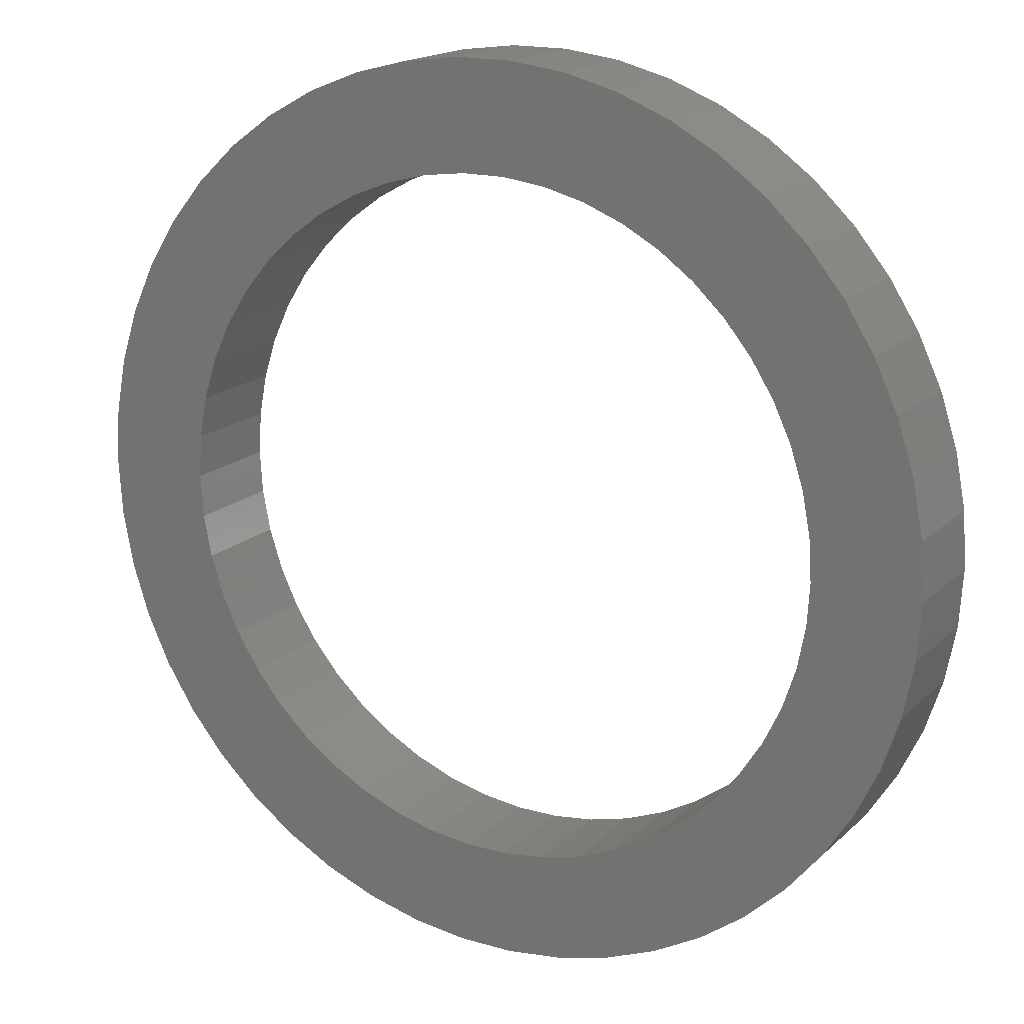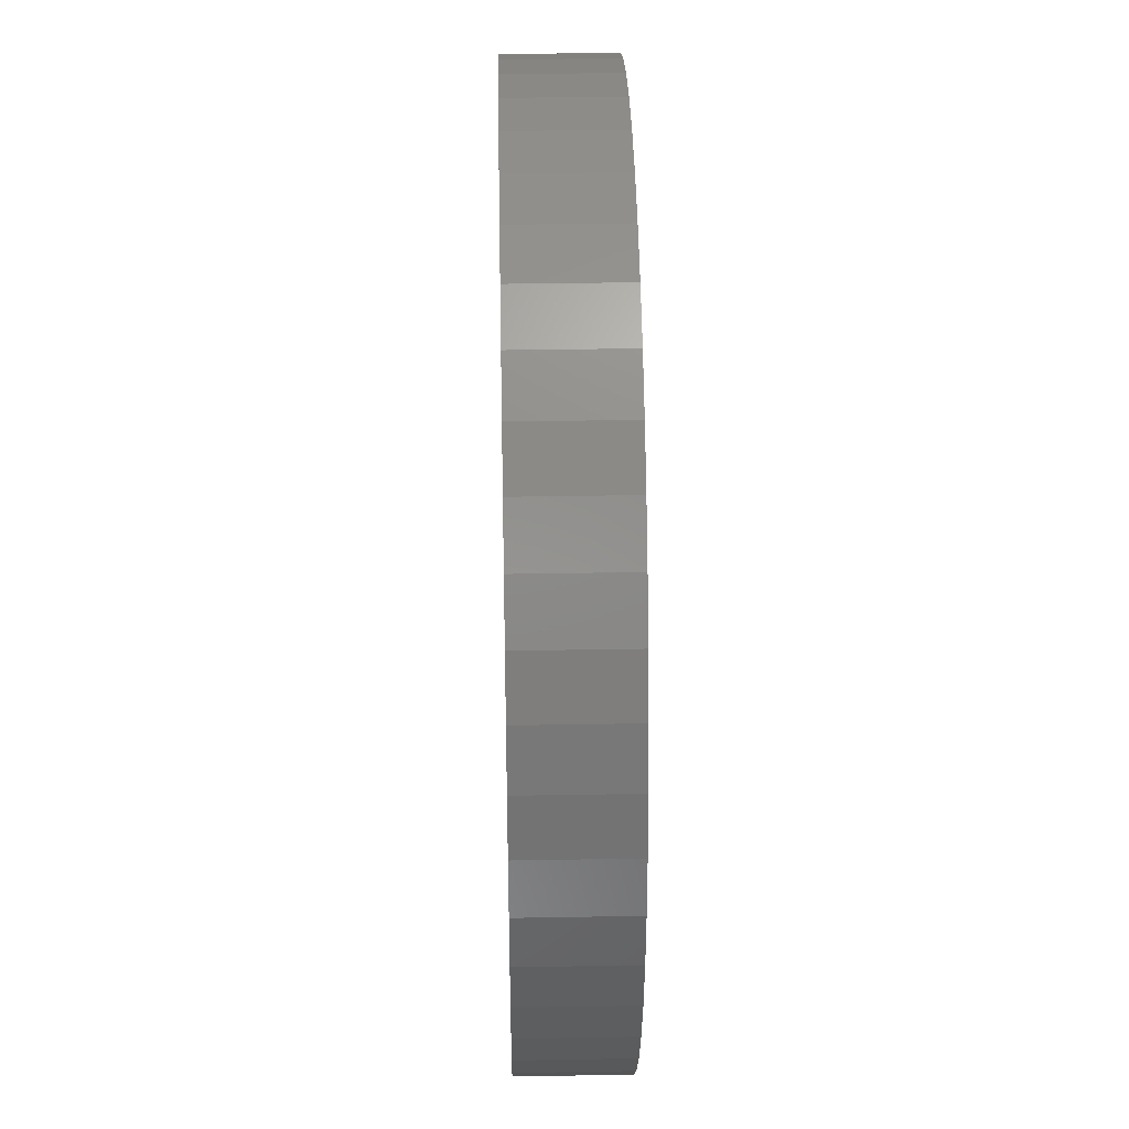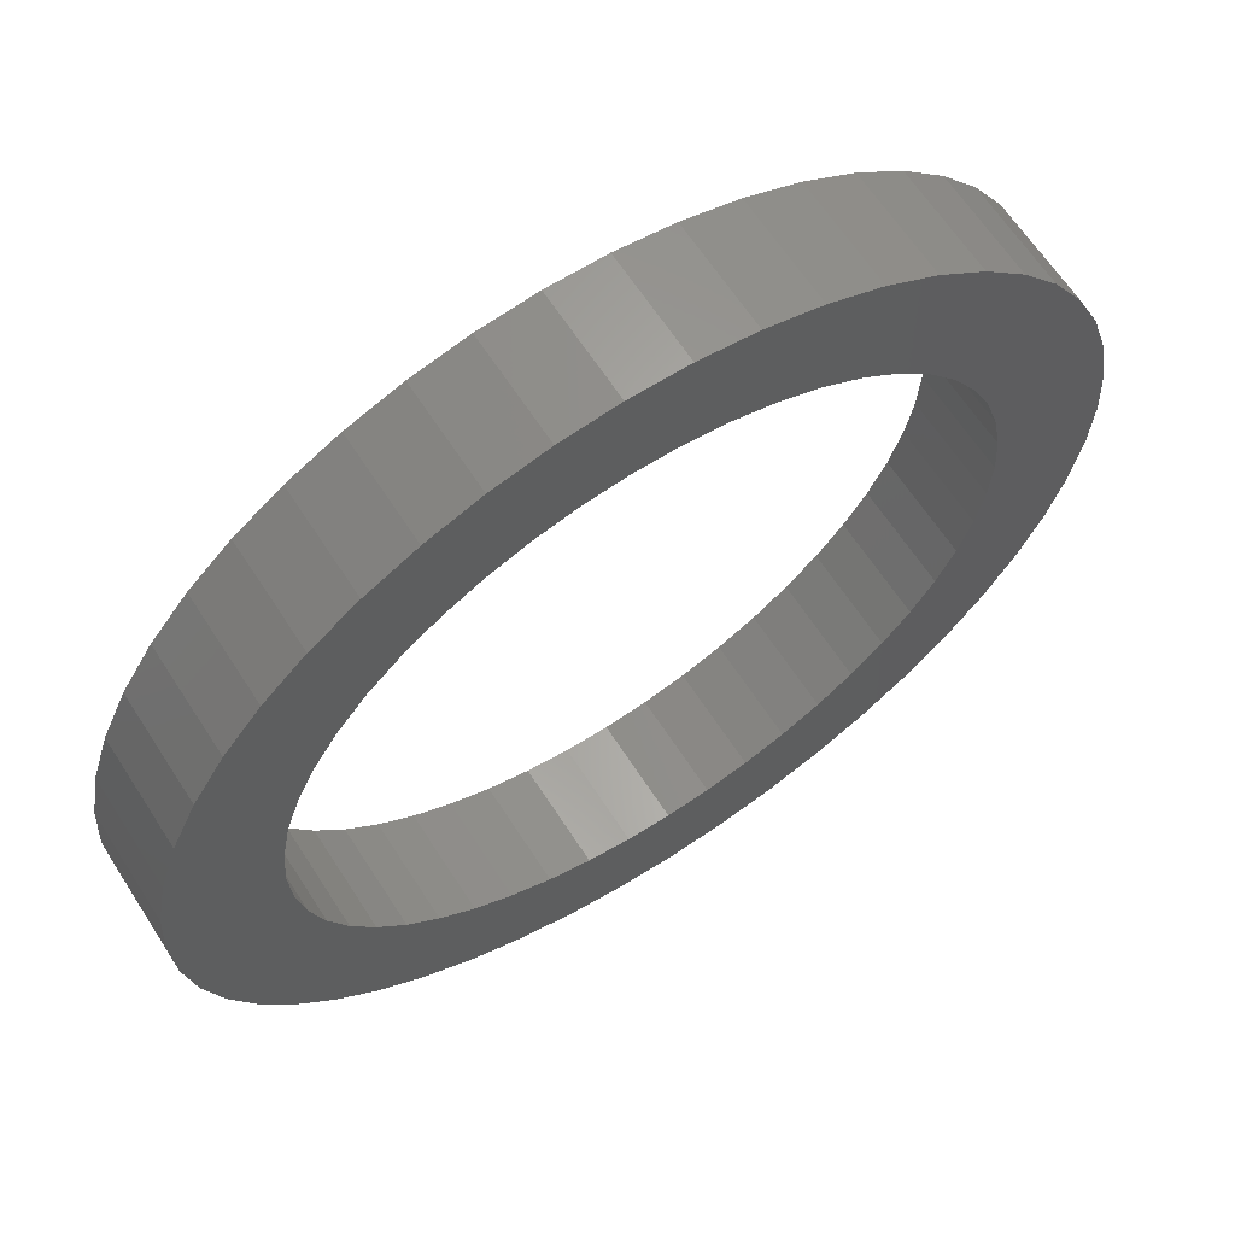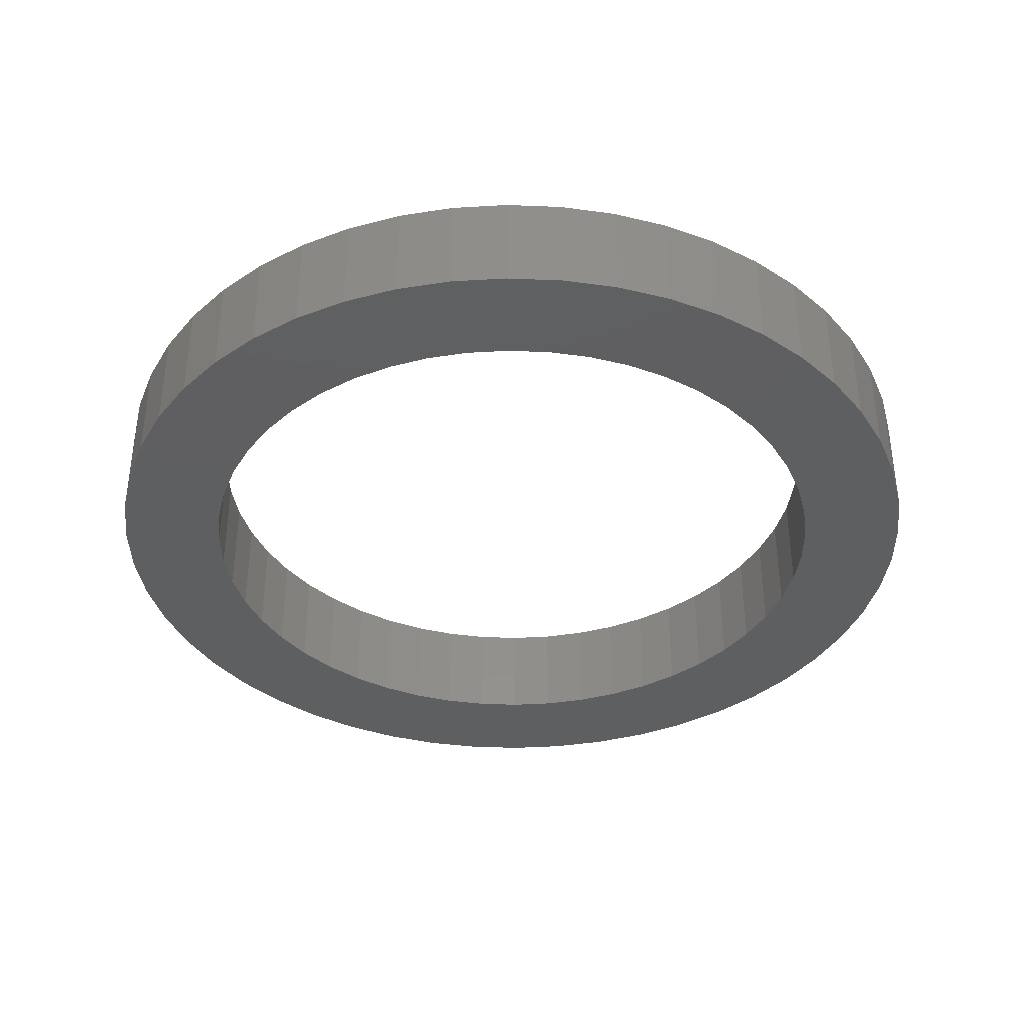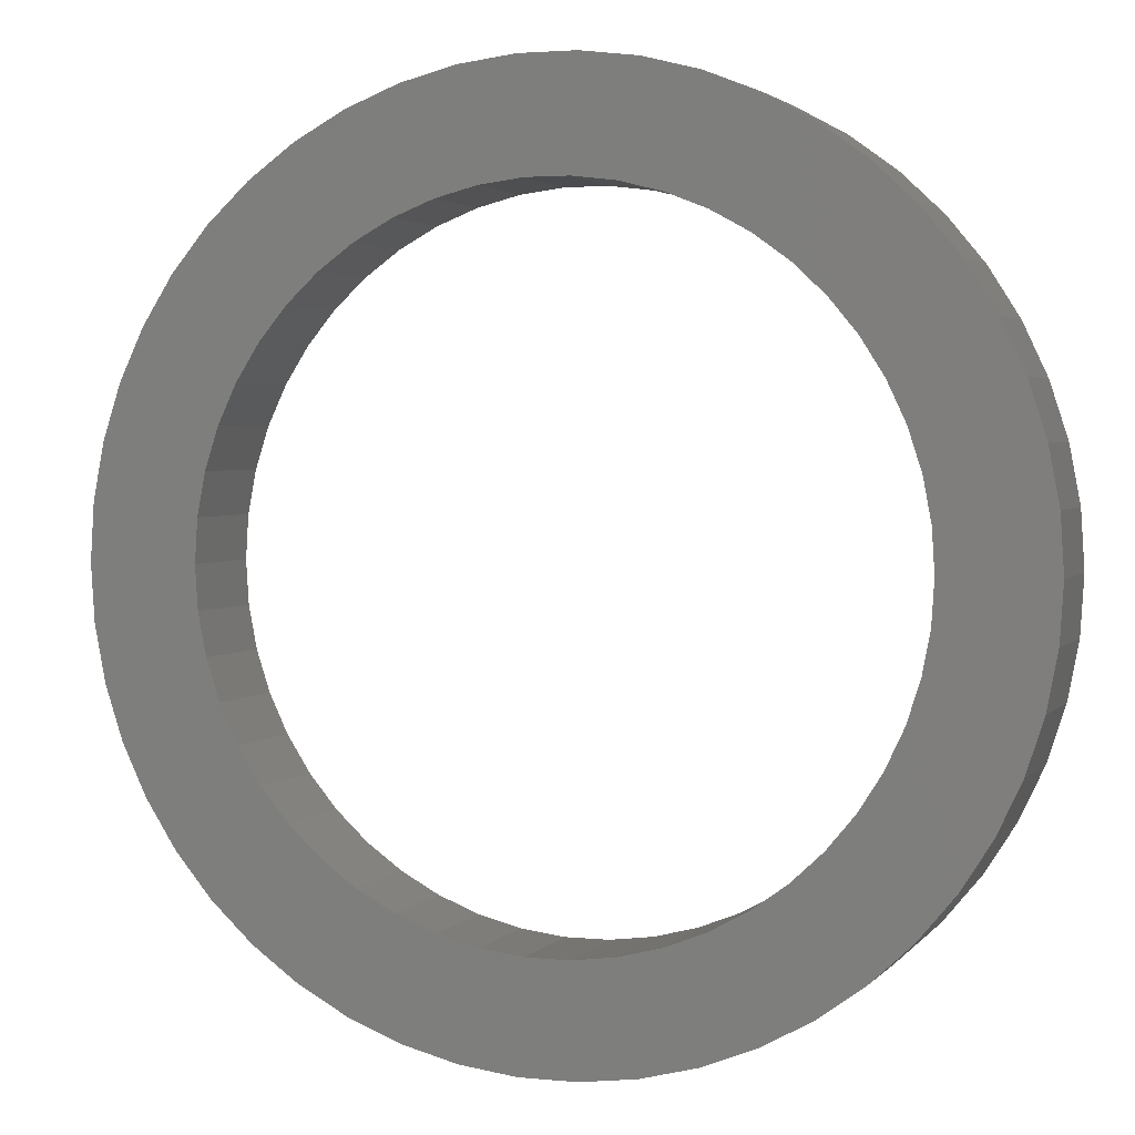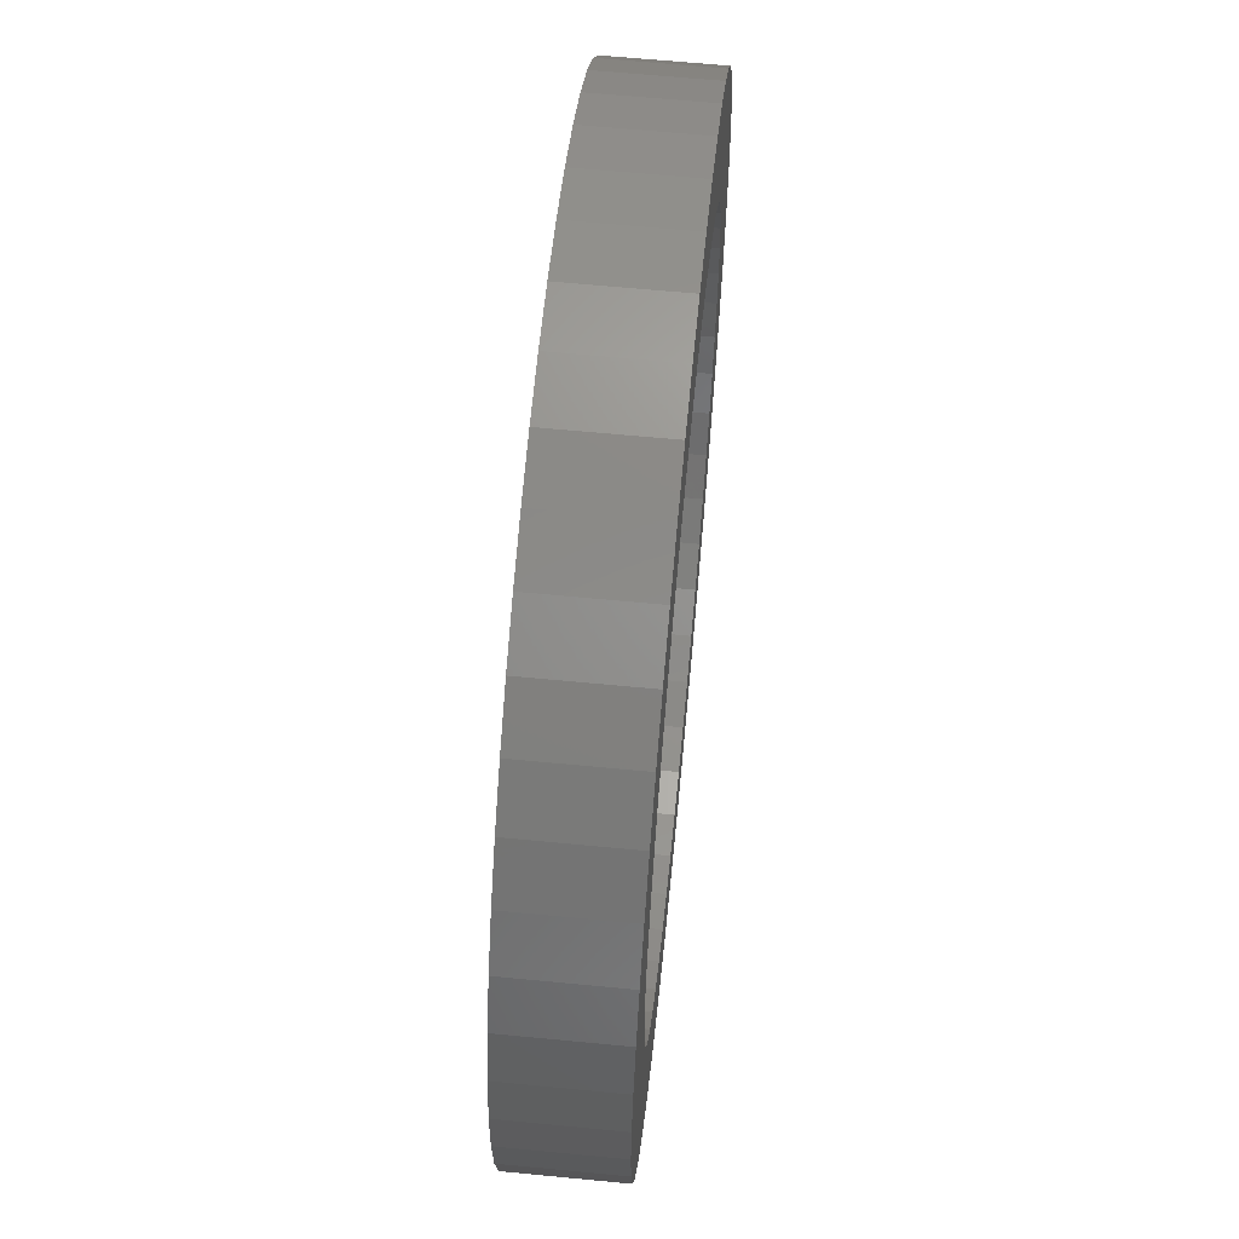
<metadata>
{"format":"stl","ext":"stl","renderer":"f3d","projection":"perspective","resolution":1024,"background":"white","views":[{"elev":17.2,"azim":30.1,"up":"+Y"},{"elev":36.8,"azim":-91.3,"up":"+Y"},{"elev":63.6,"azim":147.3,"up":"+Y"},{"elev":-37.8,"azim":54.7,"up":"+Z"},{"elev":2.7,"azim":19.5,"up":"+Y"},{"elev":63.1,"azim":95.6,"up":"+Y"}]}
</metadata>
<code>
# stl→obj: 200 verts, 400 faces
v 42.7 0 10
v 42.36 5.352 0
v 42.36 5.352 10
v 42.7 0 0
v -42.7 0 0
v -42.36 5.352 10
v -42.36 5.352 0
v -42.7 0 10
v 2.681 42.62 0
v -2.681 42.62 10
v 2.681 42.62 10
v -2.681 42.62 0
v -2.681 -42.62 0
v 2.681 -42.62 10
v -2.681 -42.62 10
v 2.681 -42.62 0
v 31.13 29.23 0
v 27.22 32.9 10
v 31.13 29.23 10
v 27.22 32.9 0
v -27.22 32.9 0
v -31.13 29.23 10
v -27.22 32.9 10
v -31.13 29.23 0
v -13.2 40.61 0
v -18.18 38.64 10
v -13.2 40.61 10
v -18.18 38.64 0
v 39.7 15.72 10
v 37.42 20.57 0
v 37.42 20.57 10
v 39.7 15.72 0
v 41.36 10.62 0
v 41.36 10.62 10
v 18.18 38.64 0
v 13.2 40.61 10
v 18.18 38.64 10
v 13.2 40.61 0
v 8.001 41.94 10
v 8.001 41.94 0
v 22.88 36.05 0
v 22.88 36.05 10
v -39.7 15.72 0
v -37.42 20.57 10
v -37.42 20.57 0
v -39.7 15.72 10
v -34.55 25.1 10
v -34.55 25.1 0
v -41.36 10.62 0
v -41.36 10.62 10
v -22.88 36.05 0
v -22.88 36.05 10
v -8.001 41.94 10
v -8.001 41.94 0
v 8.001 -41.94 10
v 8.001 -41.94 0
v 34.55 25.1 10
v 34.55 25.1 0
v 32.5 0 10
v 32.24 4.073 10
v 42.36 -5.352 10
v 31.48 8.082 10
v 32.24 -4.073 10
v 30.22 11.96 10
v 41.36 -10.62 10
v 28.48 15.66 10
v 31.48 -8.082 10
v 39.7 -15.72 10
v 26.29 19.1 10
v 23.69 22.25 10
v 20.72 25.04 10
v 17.41 27.44 10
v 13.84 29.41 10
v 10.04 30.91 10
v 6.09 31.92 10
v 2.041 32.44 10
v -2.041 32.44 10
v -6.09 31.92 10
v -10.04 30.91 10
v -13.84 29.41 10
v -17.41 27.44 10
v -20.72 25.04 10
v -23.69 22.25 10
v -26.29 19.1 10
v -28.48 15.66 10
v -30.22 11.96 10
v -31.48 8.082 10
v 30.22 -11.96 10
v 37.42 -20.57 10
v 28.48 -15.66 10
v 34.55 -25.1 10
v 26.29 -19.1 10
v 31.13 -29.23 10
v 23.69 -22.25 10
v 27.22 -32.9 10
v 20.72 -25.04 10
v 22.88 -36.05 10
v 17.41 -27.44 10
v 18.18 -38.64 10
v 13.84 -29.41 10
v 13.2 -40.61 10
v 10.04 -30.91 10
v 6.09 -31.92 10
v 2.041 -32.44 10
v -2.041 -32.44 10
v -6.09 -31.92 10
v -8.001 -41.94 10
v -10.04 -30.91 10
v -13.2 -40.61 10
v -13.84 -29.41 10
v -18.18 -38.64 10
v -17.41 -27.44 10
v -22.88 -36.05 10
v -20.72 -25.04 10
v -27.22 -32.9 10
v -23.69 -22.25 10
v -31.13 -29.23 10
v -26.29 -19.1 10
v -34.55 -25.1 10
v -28.48 -15.66 10
v -37.42 -20.57 10
v -30.22 -11.96 10
v -39.7 -15.72 10
v -31.48 -8.082 10
v -41.36 -10.62 10
v -32.24 -4.073 10
v -42.36 -5.352 10
v -32.5 0 10
v -32.24 4.073 10
v 42.36 -5.352 0
v 27.22 -32.9 0
v 31.13 -29.23 0
v 41.36 -10.62 0
v -37.42 -20.57 0
v -39.7 -15.72 0
v 32.5 0 0
v 32.24 -4.073 0
v 31.48 -8.082 0
v 39.7 -15.72 0
v 32.24 4.073 0
v 30.22 -11.96 0
v 37.42 -20.57 0
v 28.48 -15.66 0
v 34.55 -25.1 0
v 31.48 8.082 0
v 26.29 -19.1 0
v 23.69 -22.25 0
v 20.72 -25.04 0
v 22.88 -36.05 0
v 17.41 -27.44 0
v 18.18 -38.64 0
v 13.84 -29.41 0
v 13.2 -40.61 0
v 10.04 -30.91 0
v 6.09 -31.92 0
v 2.041 -32.44 0
v -2.041 -32.44 0
v -6.09 -31.92 0
v -8.001 -41.94 0
v -10.04 -30.91 0
v -13.2 -40.61 0
v -13.84 -29.41 0
v -18.18 -38.64 0
v -17.41 -27.44 0
v -22.88 -36.05 0
v -20.72 -25.04 0
v -27.22 -32.9 0
v -23.69 -22.25 0
v -31.13 -29.23 0
v -26.29 -19.1 0
v -34.55 -25.1 0
v -28.48 -15.66 0
v -30.22 -11.96 0
v -31.48 -8.082 0
v 30.22 11.96 0
v 28.48 15.66 0
v 26.29 19.1 0
v 23.69 22.25 0
v 20.72 25.04 0
v 17.41 27.44 0
v 13.84 29.41 0
v 10.04 30.91 0
v 6.09 31.92 0
v 2.041 32.44 0
v -2.041 32.44 0
v -6.09 31.92 0
v -10.04 30.91 0
v -13.84 29.41 0
v -17.41 27.44 0
v -20.72 25.04 0
v -23.69 22.25 0
v -26.29 19.1 0
v -28.48 15.66 0
v -30.22 11.96 0
v -31.48 8.082 0
v -32.24 4.073 0
v -32.5 0 0
v -41.36 -10.62 0
v -32.24 -4.073 0
v -42.36 -5.352 0
f 1 2 3
f 2 1 4
f 5 6 7
f 6 5 8
f 9 10 11
f 10 9 12
f 13 14 15
f 14 13 16
f 17 18 19
f 18 17 20
f 21 22 23
f 22 21 24
f 25 26 27
f 26 25 28
f 29 30 31
f 30 29 32
f 3 33 34
f 33 3 2
f 35 36 37
f 36 35 38
f 38 39 36
f 39 38 40
f 41 37 42
f 37 41 35
f 43 44 45
f 44 43 46
f 45 47 48
f 47 45 44
f 49 46 43
f 46 49 50
f 51 23 52
f 23 51 21
f 12 53 10
f 53 12 54
f 16 55 14
f 55 16 56
f 34 32 29
f 32 34 33
f 57 17 19
f 17 57 58
f 31 58 57
f 58 31 30
f 40 11 39
f 11 40 9
f 20 42 18
f 42 20 41
f 7 50 49
f 50 7 6
f 59 1 3
f 60 3 34
f 1 59 61
f 62 34 29
f 63 61 59
f 64 29 31
f 61 63 65
f 66 31 57
f 67 65 63
f 65 67 68
f 3 60 59
f 34 62 60
f 69 57 19
f 29 64 62
f 31 66 64
f 70 19 18
f 57 69 66
f 19 70 69
f 71 18 42
f 18 71 70
f 72 42 37
f 42 72 71
f 37 73 72
f 36 73 37
f 36 74 73
f 39 74 36
f 39 75 74
f 11 75 39
f 11 76 75
f 11 77 76
f 10 77 11
f 10 78 77
f 53 78 10
f 53 79 78
f 27 79 53
f 27 80 79
f 26 80 27
f 80 26 81
f 52 81 26
f 81 52 82
f 23 82 52
f 82 23 83
f 22 83 23
f 83 22 84
f 47 84 22
f 84 47 85
f 44 85 47
f 85 44 86
f 46 86 44
f 86 46 87
f 88 68 67
f 68 88 89
f 90 89 88
f 89 90 91
f 92 91 90
f 91 92 93
f 94 93 92
f 93 94 95
f 96 95 94
f 95 96 97
f 98 97 96
f 97 98 99
f 100 99 98
f 100 101 99
f 102 101 100
f 102 55 101
f 103 55 102
f 103 14 55
f 104 14 103
f 105 14 104
f 105 15 14
f 106 15 105
f 106 107 15
f 108 107 106
f 108 109 107
f 110 109 108
f 111 110 112
f 110 111 109
f 113 112 114
f 112 113 111
f 115 114 116
f 117 116 118
f 114 115 113
f 119 118 120
f 121 120 122
f 116 117 115
f 123 122 124
f 125 124 126
f 127 126 128
f 50 87 46
f 118 119 117
f 87 50 129
f 120 121 119
f 6 129 50
f 122 123 121
f 129 6 128
f 124 125 123
f 8 128 6
f 126 127 125
f 128 8 127
f 61 4 1
f 4 61 130
f 131 93 95
f 93 131 132
f 65 130 61
f 130 65 133
f 134 123 135
f 123 134 121
f 136 4 130
f 137 130 133
f 4 136 2
f 138 133 139
f 140 2 136
f 141 139 142
f 2 140 33
f 143 142 144
f 145 33 140
f 33 145 32
f 130 137 136
f 133 138 137
f 146 144 132
f 139 141 138
f 142 143 141
f 147 132 131
f 144 146 143
f 132 147 146
f 148 131 149
f 131 148 147
f 150 149 151
f 149 150 148
f 151 152 150
f 153 152 151
f 153 154 152
f 56 154 153
f 56 155 154
f 16 155 56
f 16 156 155
f 16 157 156
f 13 157 16
f 13 158 157
f 159 158 13
f 159 160 158
f 161 160 159
f 161 162 160
f 163 162 161
f 162 163 164
f 165 164 163
f 164 165 166
f 167 166 165
f 166 167 168
f 169 168 167
f 168 169 170
f 171 170 169
f 170 171 172
f 134 172 171
f 172 134 173
f 135 173 134
f 173 135 174
f 175 32 145
f 32 175 30
f 176 30 175
f 30 176 58
f 177 58 176
f 58 177 17
f 178 17 177
f 17 178 20
f 179 20 178
f 20 179 41
f 180 41 179
f 41 180 35
f 181 35 180
f 181 38 35
f 182 38 181
f 182 40 38
f 183 40 182
f 183 9 40
f 184 9 183
f 185 9 184
f 185 12 9
f 186 12 185
f 186 54 12
f 187 54 186
f 187 25 54
f 188 25 187
f 28 188 189
f 188 28 25
f 51 189 190
f 189 51 28
f 21 190 191
f 24 191 192
f 190 21 51
f 48 192 193
f 45 193 194
f 191 24 21
f 43 194 195
f 49 195 196
f 7 196 197
f 198 174 135
f 192 48 24
f 174 198 199
f 193 45 48
f 200 199 198
f 194 43 45
f 199 200 197
f 195 49 43
f 5 197 200
f 196 7 49
f 197 5 7
f 153 99 101
f 99 153 151
f 48 22 24
f 22 48 47
f 28 52 26
f 52 28 51
f 54 27 53
f 27 54 25
f 151 97 99
f 97 151 149
f 89 139 68
f 139 89 142
f 93 144 91
f 144 93 132
f 163 109 111
f 109 163 161
f 169 115 117
f 115 169 167
f 135 125 198
f 125 135 123
f 56 101 55
f 101 56 153
f 149 95 97
f 95 149 131
f 68 133 65
f 133 68 139
f 91 142 89
f 142 91 144
f 161 107 109
f 107 161 159
f 171 121 134
f 121 171 119
f 198 127 200
f 127 198 125
f 200 8 5
f 8 200 127
f 159 15 107
f 15 159 13
f 169 119 171
f 119 169 117
f 165 111 113
f 111 165 163
f 167 113 115
f 113 167 165
f 87 194 86
f 194 87 195
f 176 69 177
f 69 176 66
f 183 74 75
f 74 183 182
f 182 73 74
f 73 182 181
f 188 79 80
f 79 188 187
f 86 193 85
f 193 86 194
f 137 59 136
f 59 137 63
f 152 102 100
f 102 152 154
f 140 62 145
f 62 140 60
f 184 75 76
f 75 184 183
f 84 191 83
f 191 84 192
f 186 77 78
f 77 186 185
f 191 82 83
f 82 191 190
f 136 60 140
f 60 136 59
f 141 67 138
f 67 141 88
f 154 103 102
f 103 154 155
f 179 70 71
f 70 179 178
f 177 70 178
f 70 177 69
f 185 76 77
f 76 185 184
f 180 71 72
f 71 180 179
f 181 72 73
f 72 181 180
f 128 196 129
f 196 128 197
f 129 195 87
f 195 129 196
f 85 192 84
f 192 85 193
f 187 78 79
f 78 187 186
f 189 80 81
f 80 189 188
f 190 81 82
f 81 190 189
f 138 63 137
f 63 138 67
f 155 104 103
f 104 155 156
f 175 66 176
f 66 175 64
f 145 64 175
f 64 145 62
f 147 96 94
f 96 147 148
f 146 90 143
f 90 146 92
f 160 110 108
f 110 160 162
f 126 197 128
f 197 126 199
f 122 174 124
f 174 122 173
f 116 170 118
f 170 116 168
f 150 100 98
f 100 150 152
f 143 88 141
f 88 143 90
f 164 114 112
f 114 164 166
f 156 105 104
f 105 156 157
f 157 106 105
f 106 157 158
f 158 108 106
f 108 158 160
f 124 199 126
f 199 124 174
f 166 116 114
f 116 166 168
f 120 173 122
f 173 120 172
f 148 98 96
f 98 148 150
f 147 92 146
f 92 147 94
f 162 112 110
f 112 162 164
f 118 172 120
f 172 118 170

</code>
